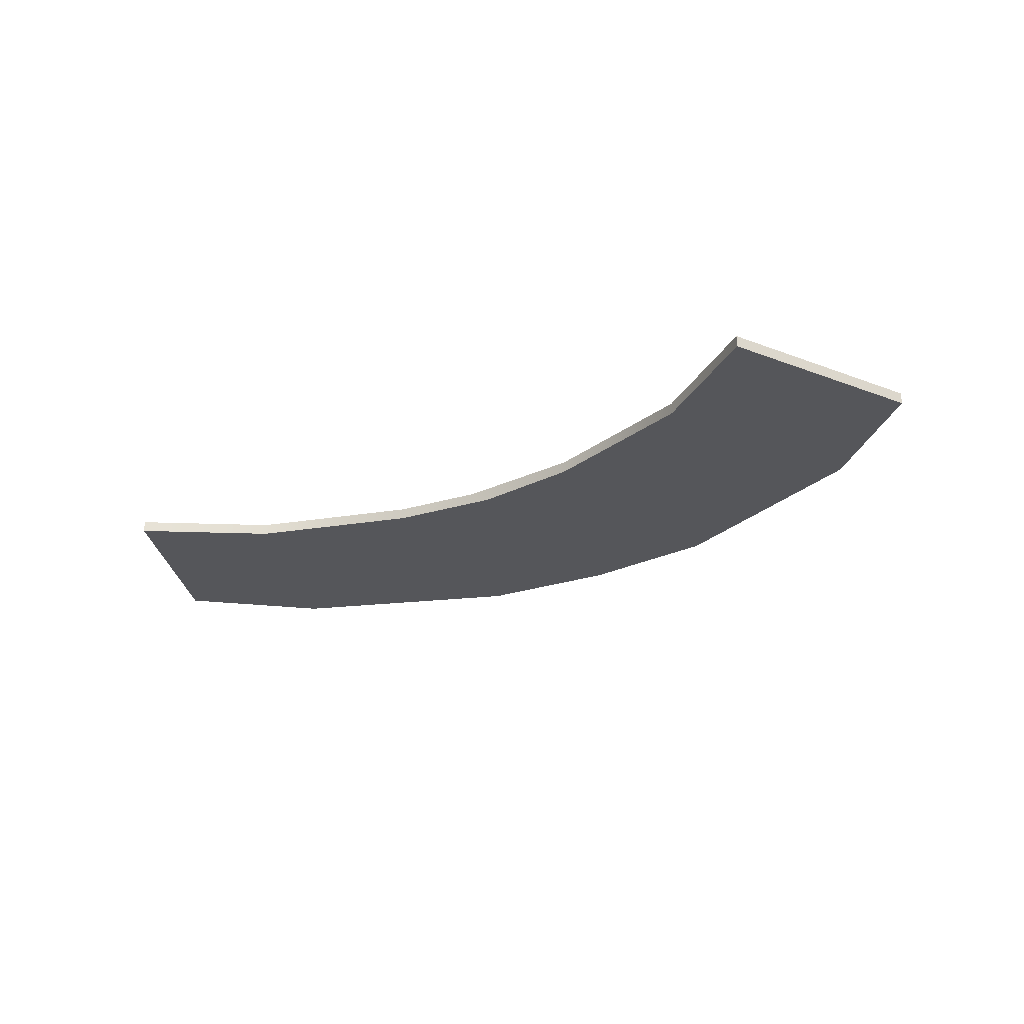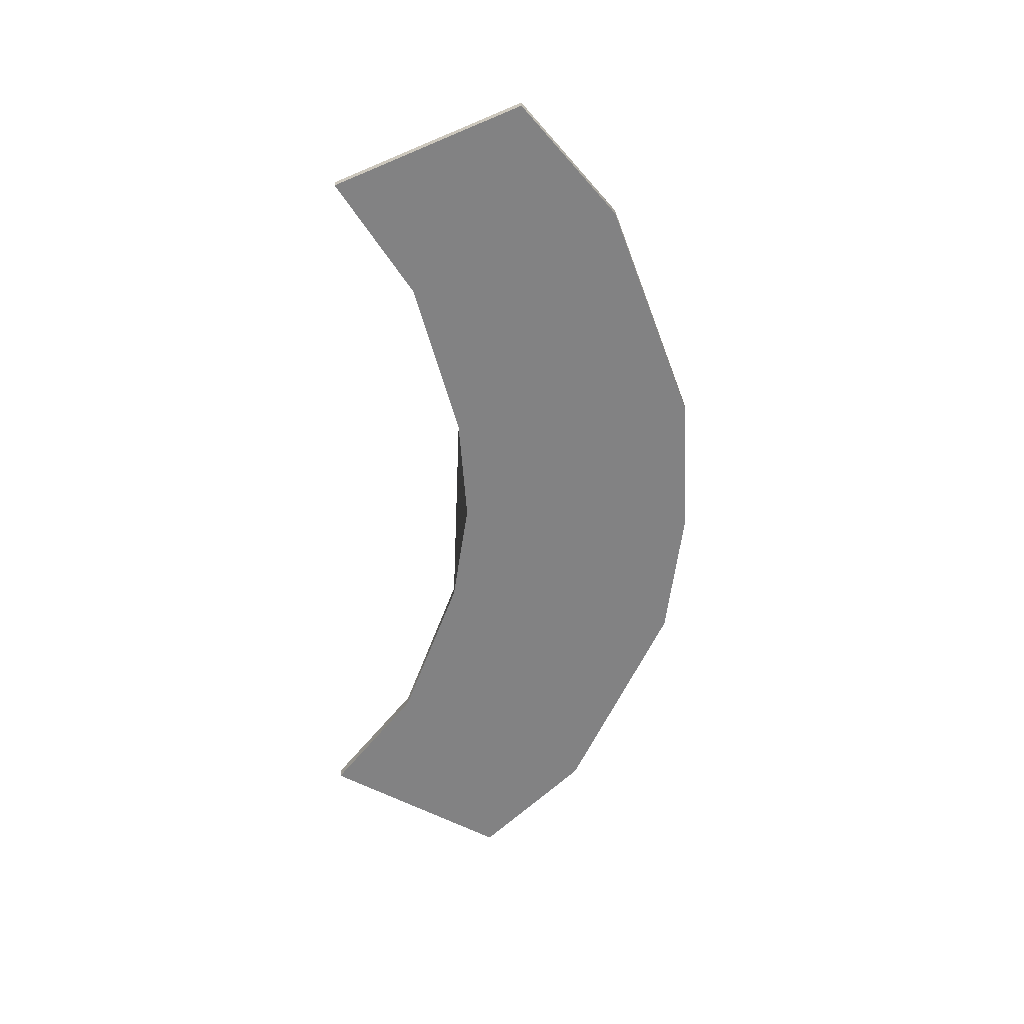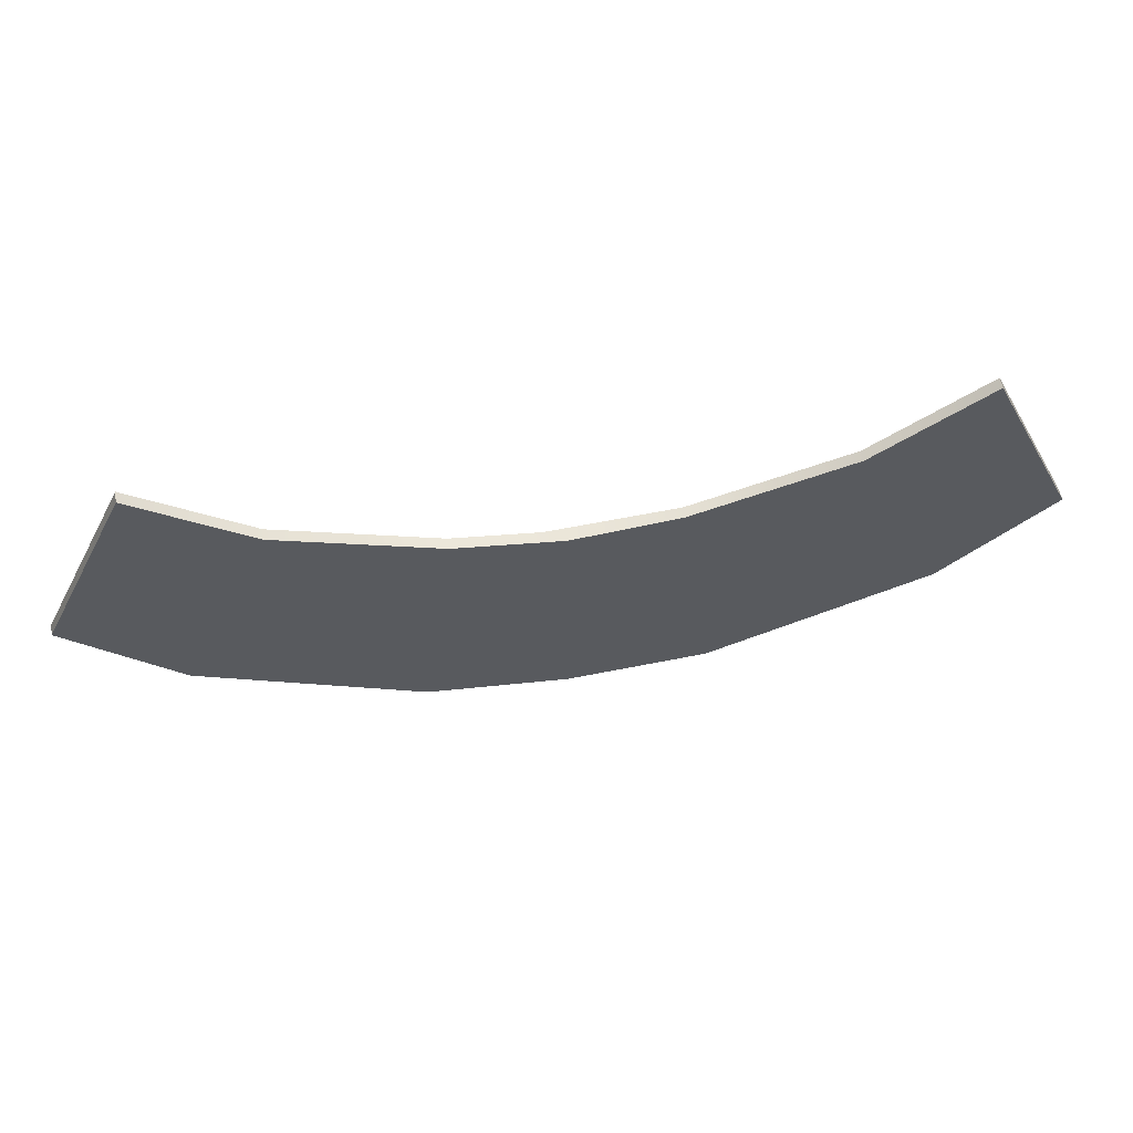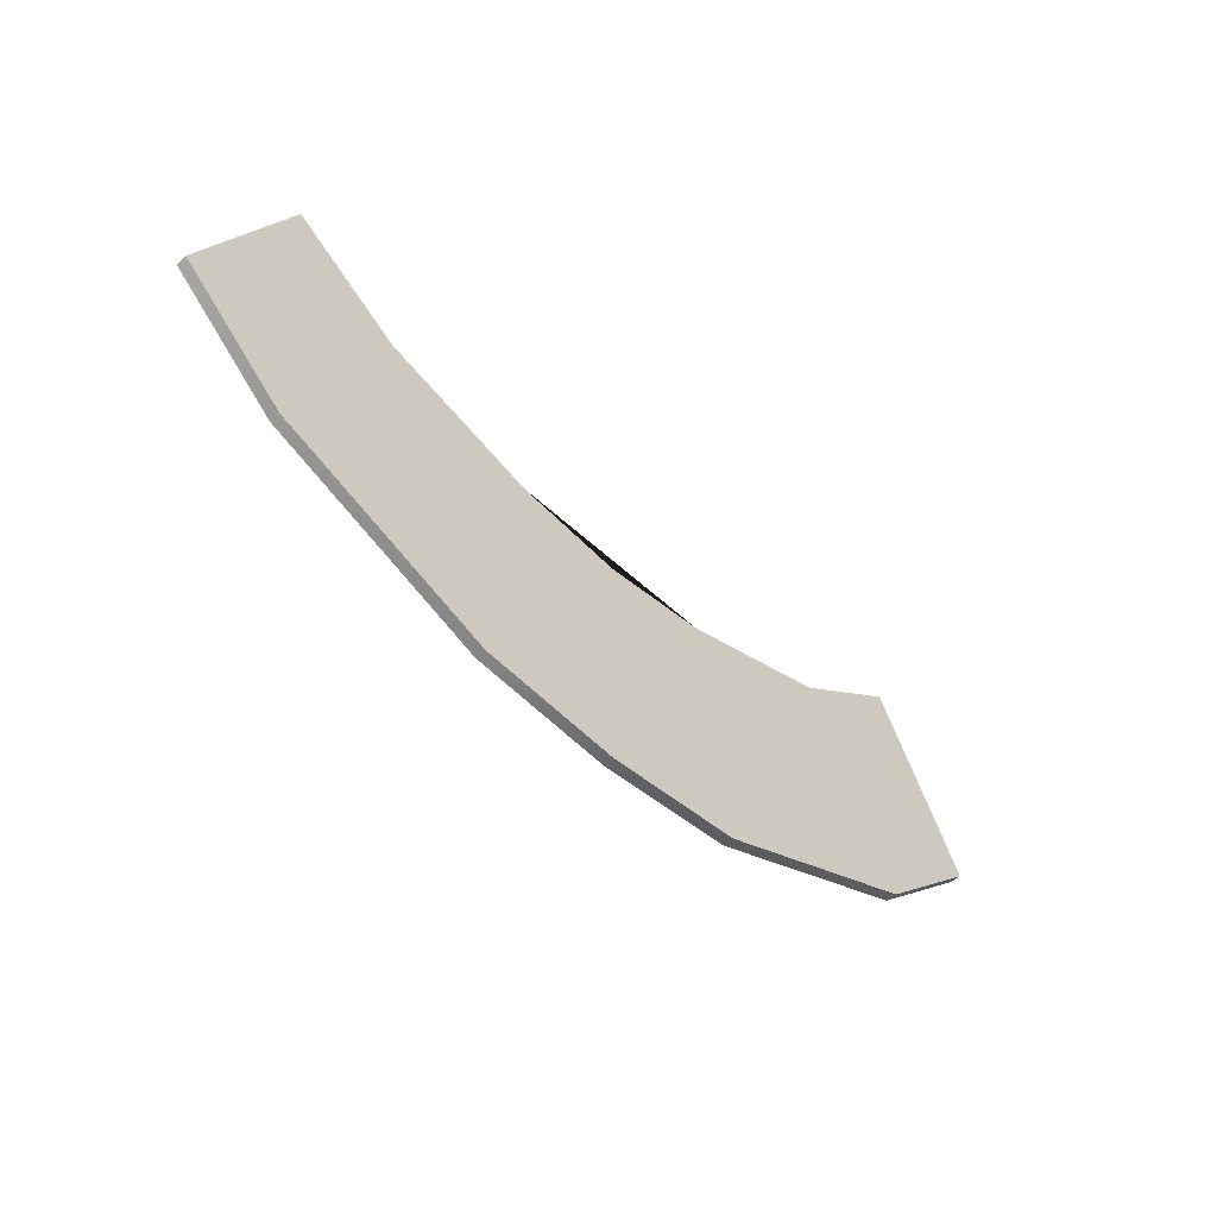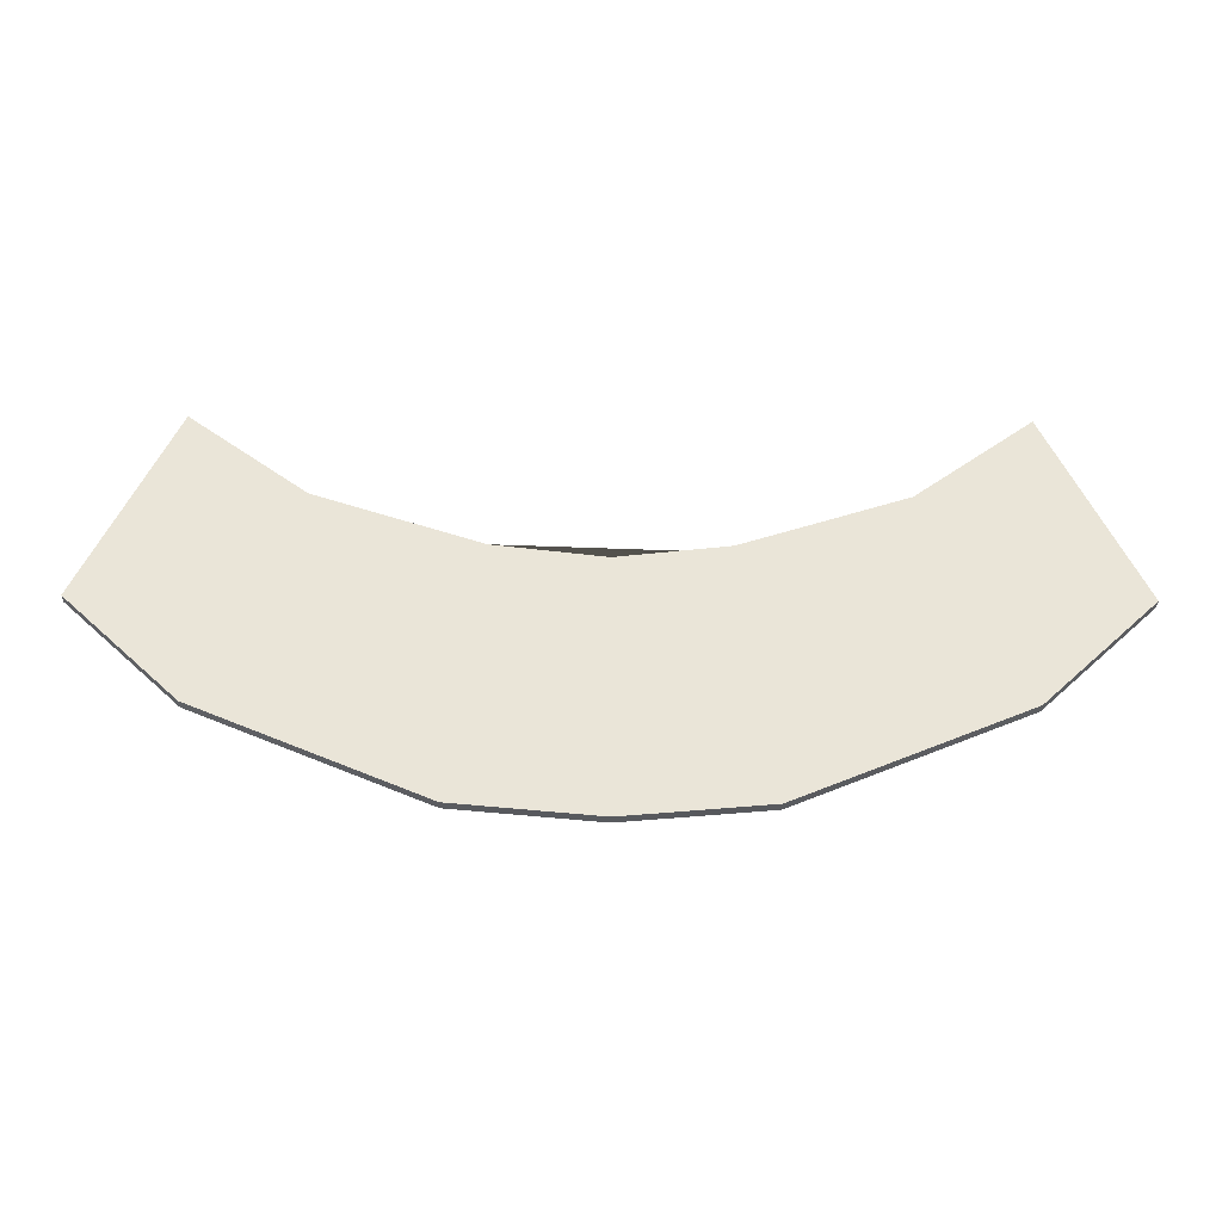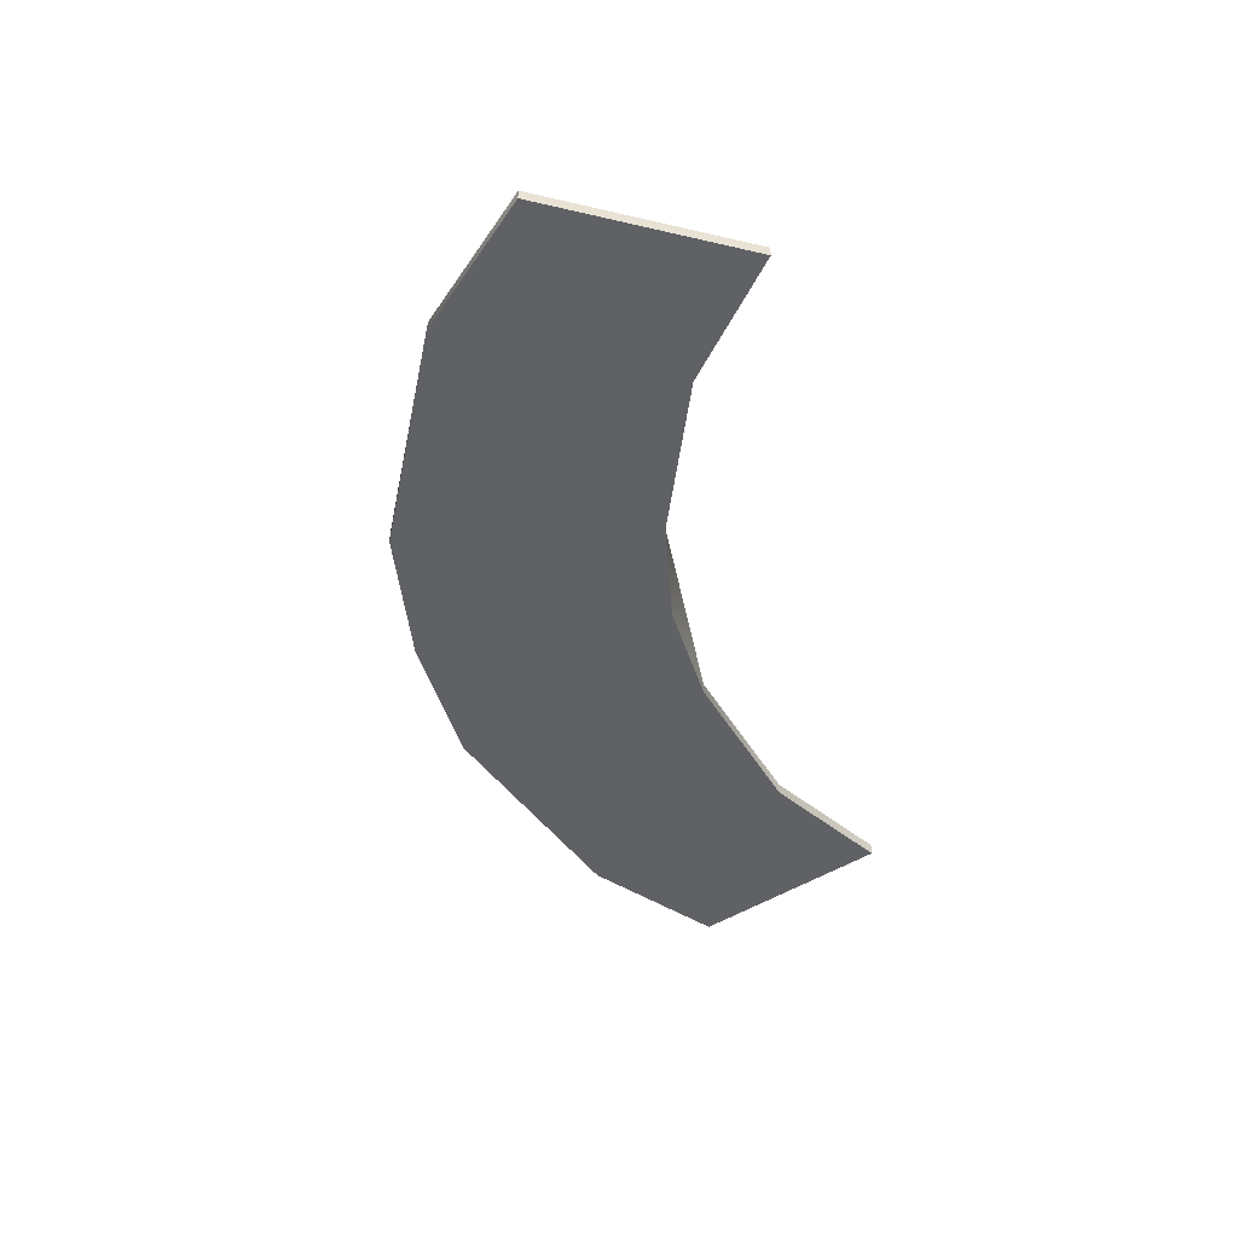
<metadata>
{"format":"obj","ext":"obj","renderer":"f3d","projection":"perspective","resolution":1024,"background":"white","views":[{"elev":-25.8,"azim":32.7,"up":"+Y"},{"elev":-60.9,"azim":87.7,"up":"+Y"},{"elev":56.9,"azim":-9.1,"up":"+Z"},{"elev":-52.1,"azim":-45.3,"up":"+Z"},{"elev":-30.8,"azim":179.4,"up":"+Z"},{"elev":-46.3,"azim":-79.1,"up":"+Y"}]}
</metadata>
<code>
g default
v -959.7 -50 582.6
v 959.7 -50 582.6
v -959.7 50 582.6
v 959.7 50 582.6
v -1250 50 -1638
v 1250 50 -1638
v -1250 -50 -1638
v 1250 -50 -1638
v 3223 -50 -812.9
v 2380 -50 1048
v 3223 50 -812.9
v 2380 50 1048
v -3223 -50 -812.9
v -2380 -50 1048
v -2380 50 1048
v -3223 50 -812.9
v 4202 -50 100.7
v 3392 -50 1782
v 4202 50 100.7
v 3392 50 1782
v -4202 -50 100.7
v -3392 -50 1782
v -3392 50 1782
v -4202 50 100.7
v 0 -50 471
v 0 -50 -1750
v 0 50 -1750
v 0 50 471
g pCube1
f 1 25 2 4 28 3
f 3 28 27 5
f 5 27 26 7
f 7 26 25 1
f 18 17 19 20
f 21 22 23 24
f 2 8 9 10
f 8 6 11 9
f 6 4 12 11
f 4 2 10 12
f 7 1 14 13
f 1 3 15 14
f 3 5 16 15
f 5 7 13 16
f 10 9 17 18
f 9 11 19 17
f 11 12 20 19
f 12 10 18 20
f 13 14 22 21
f 14 15 23 22
f 15 16 24 23
f 16 13 21 24
f 27 28 4 6
f 26 27 6 8
f 25 26 8 2

</code>
